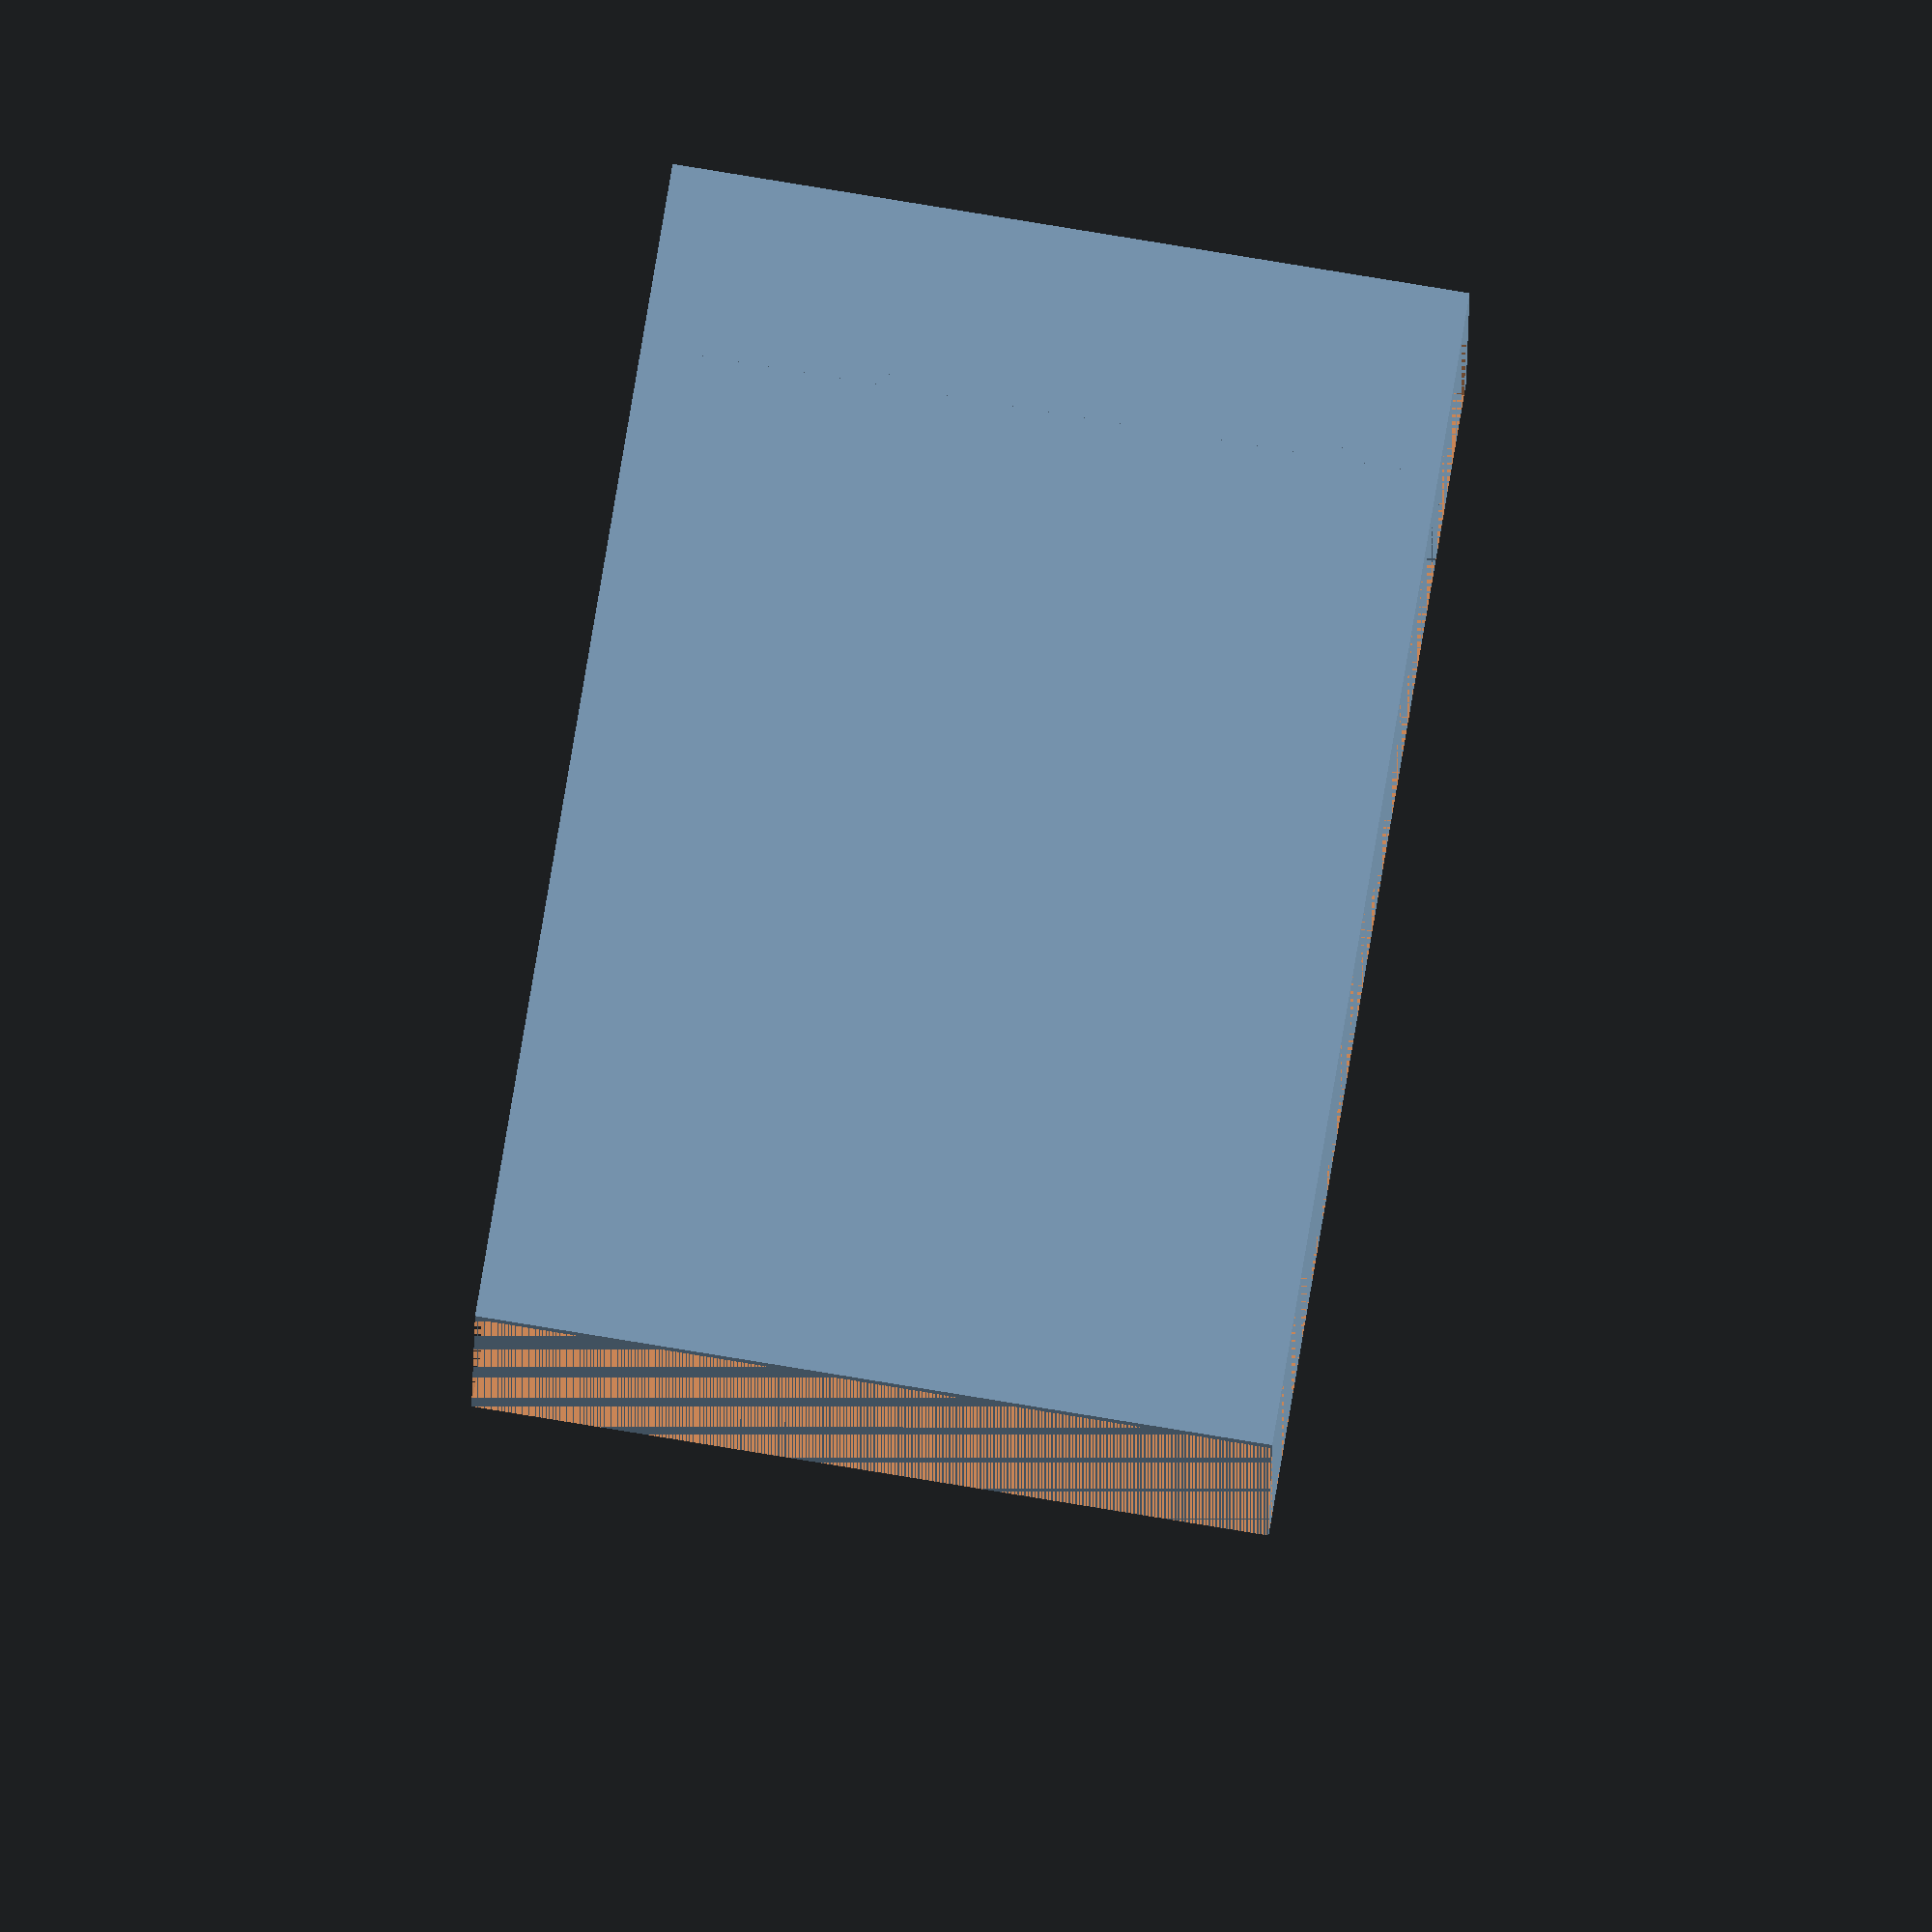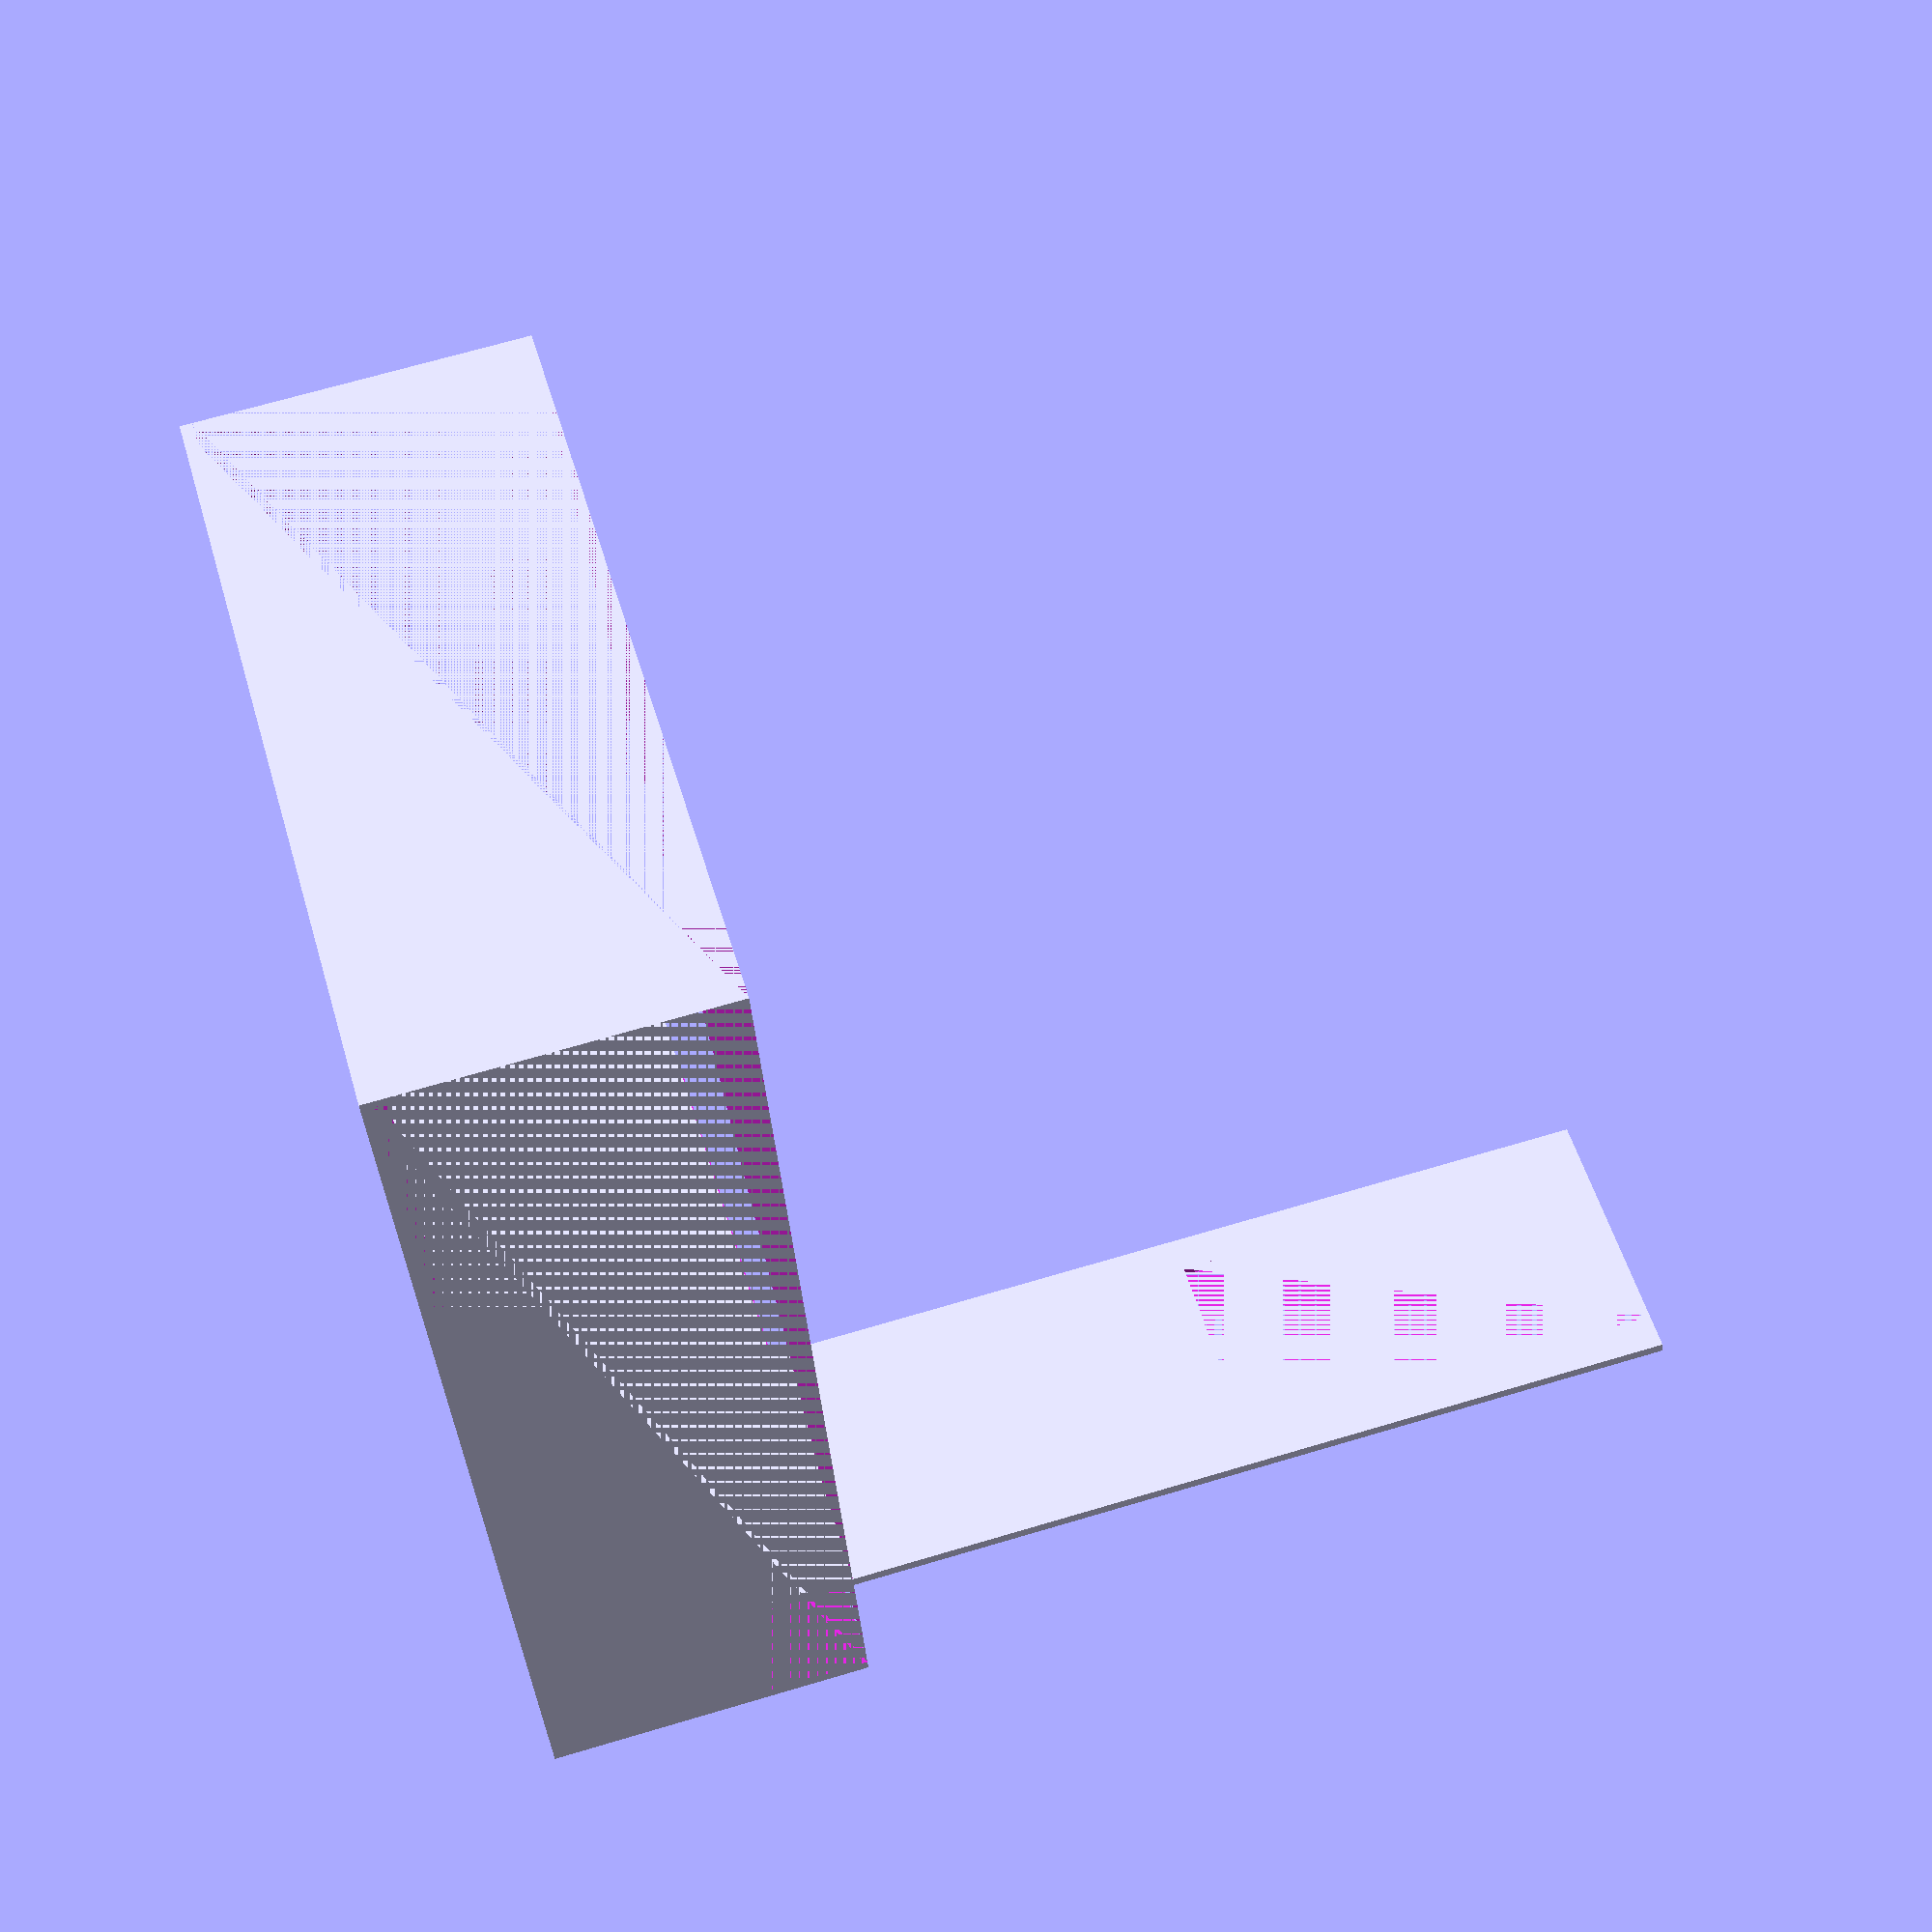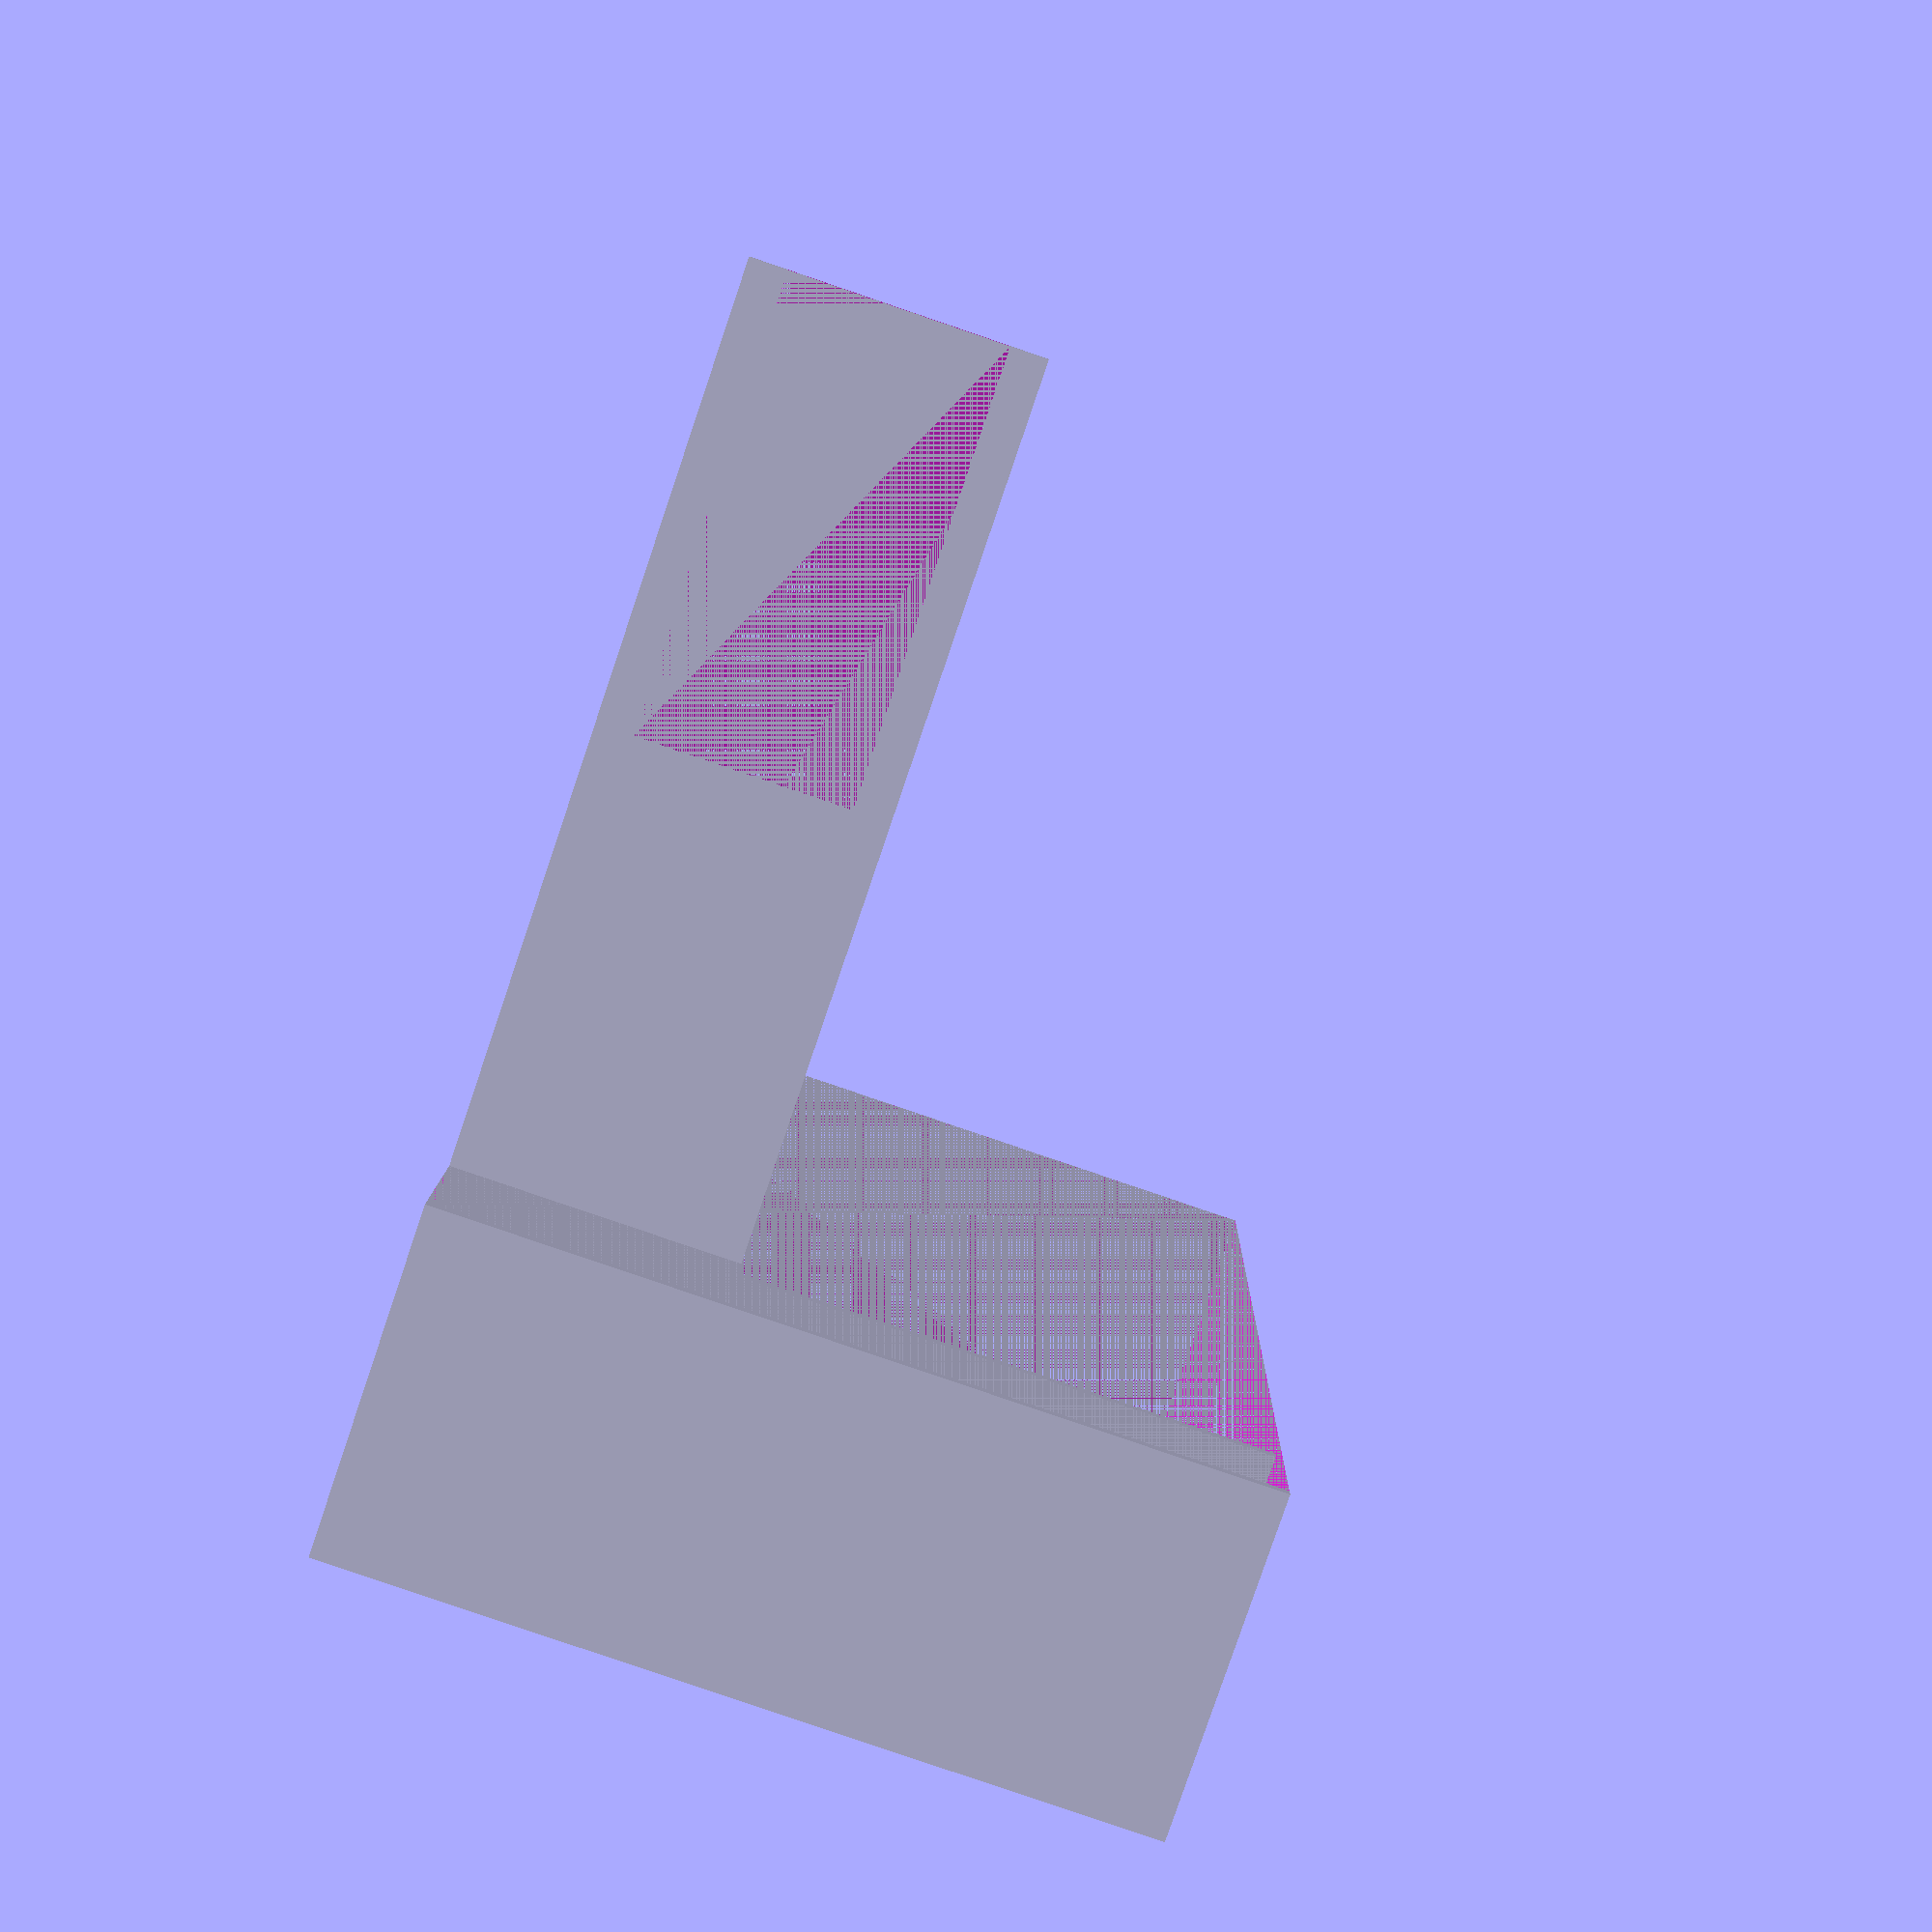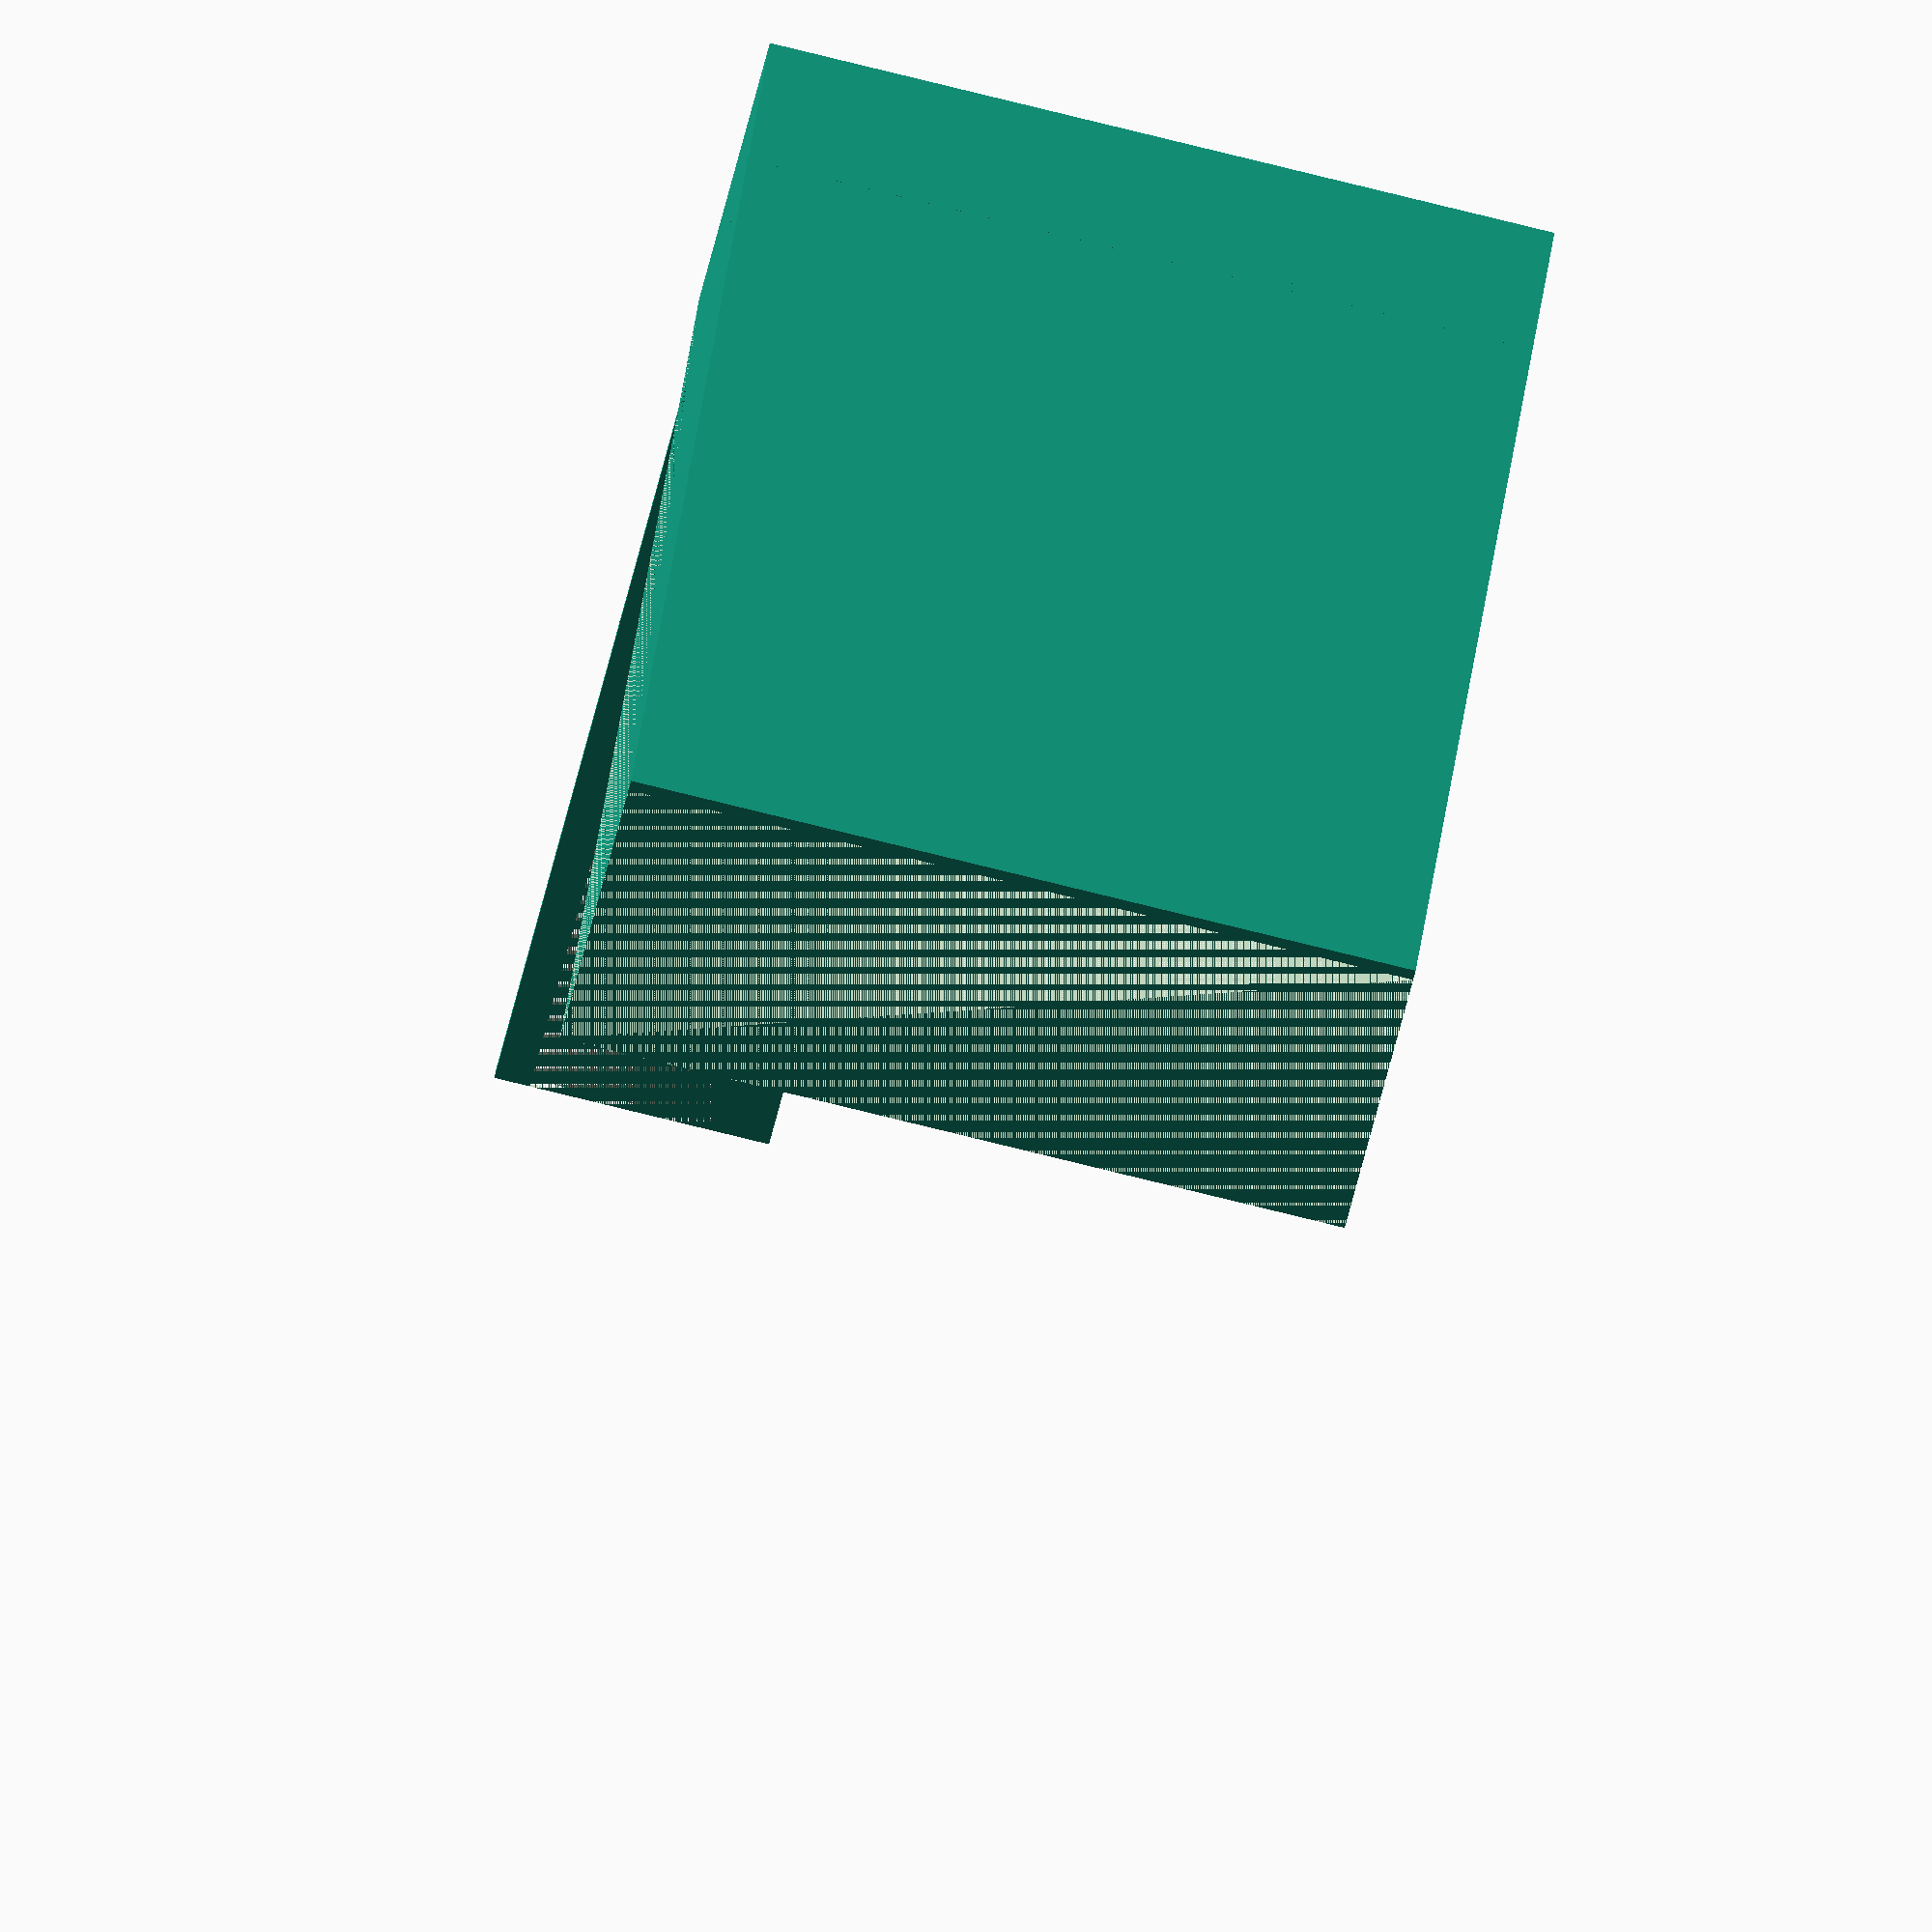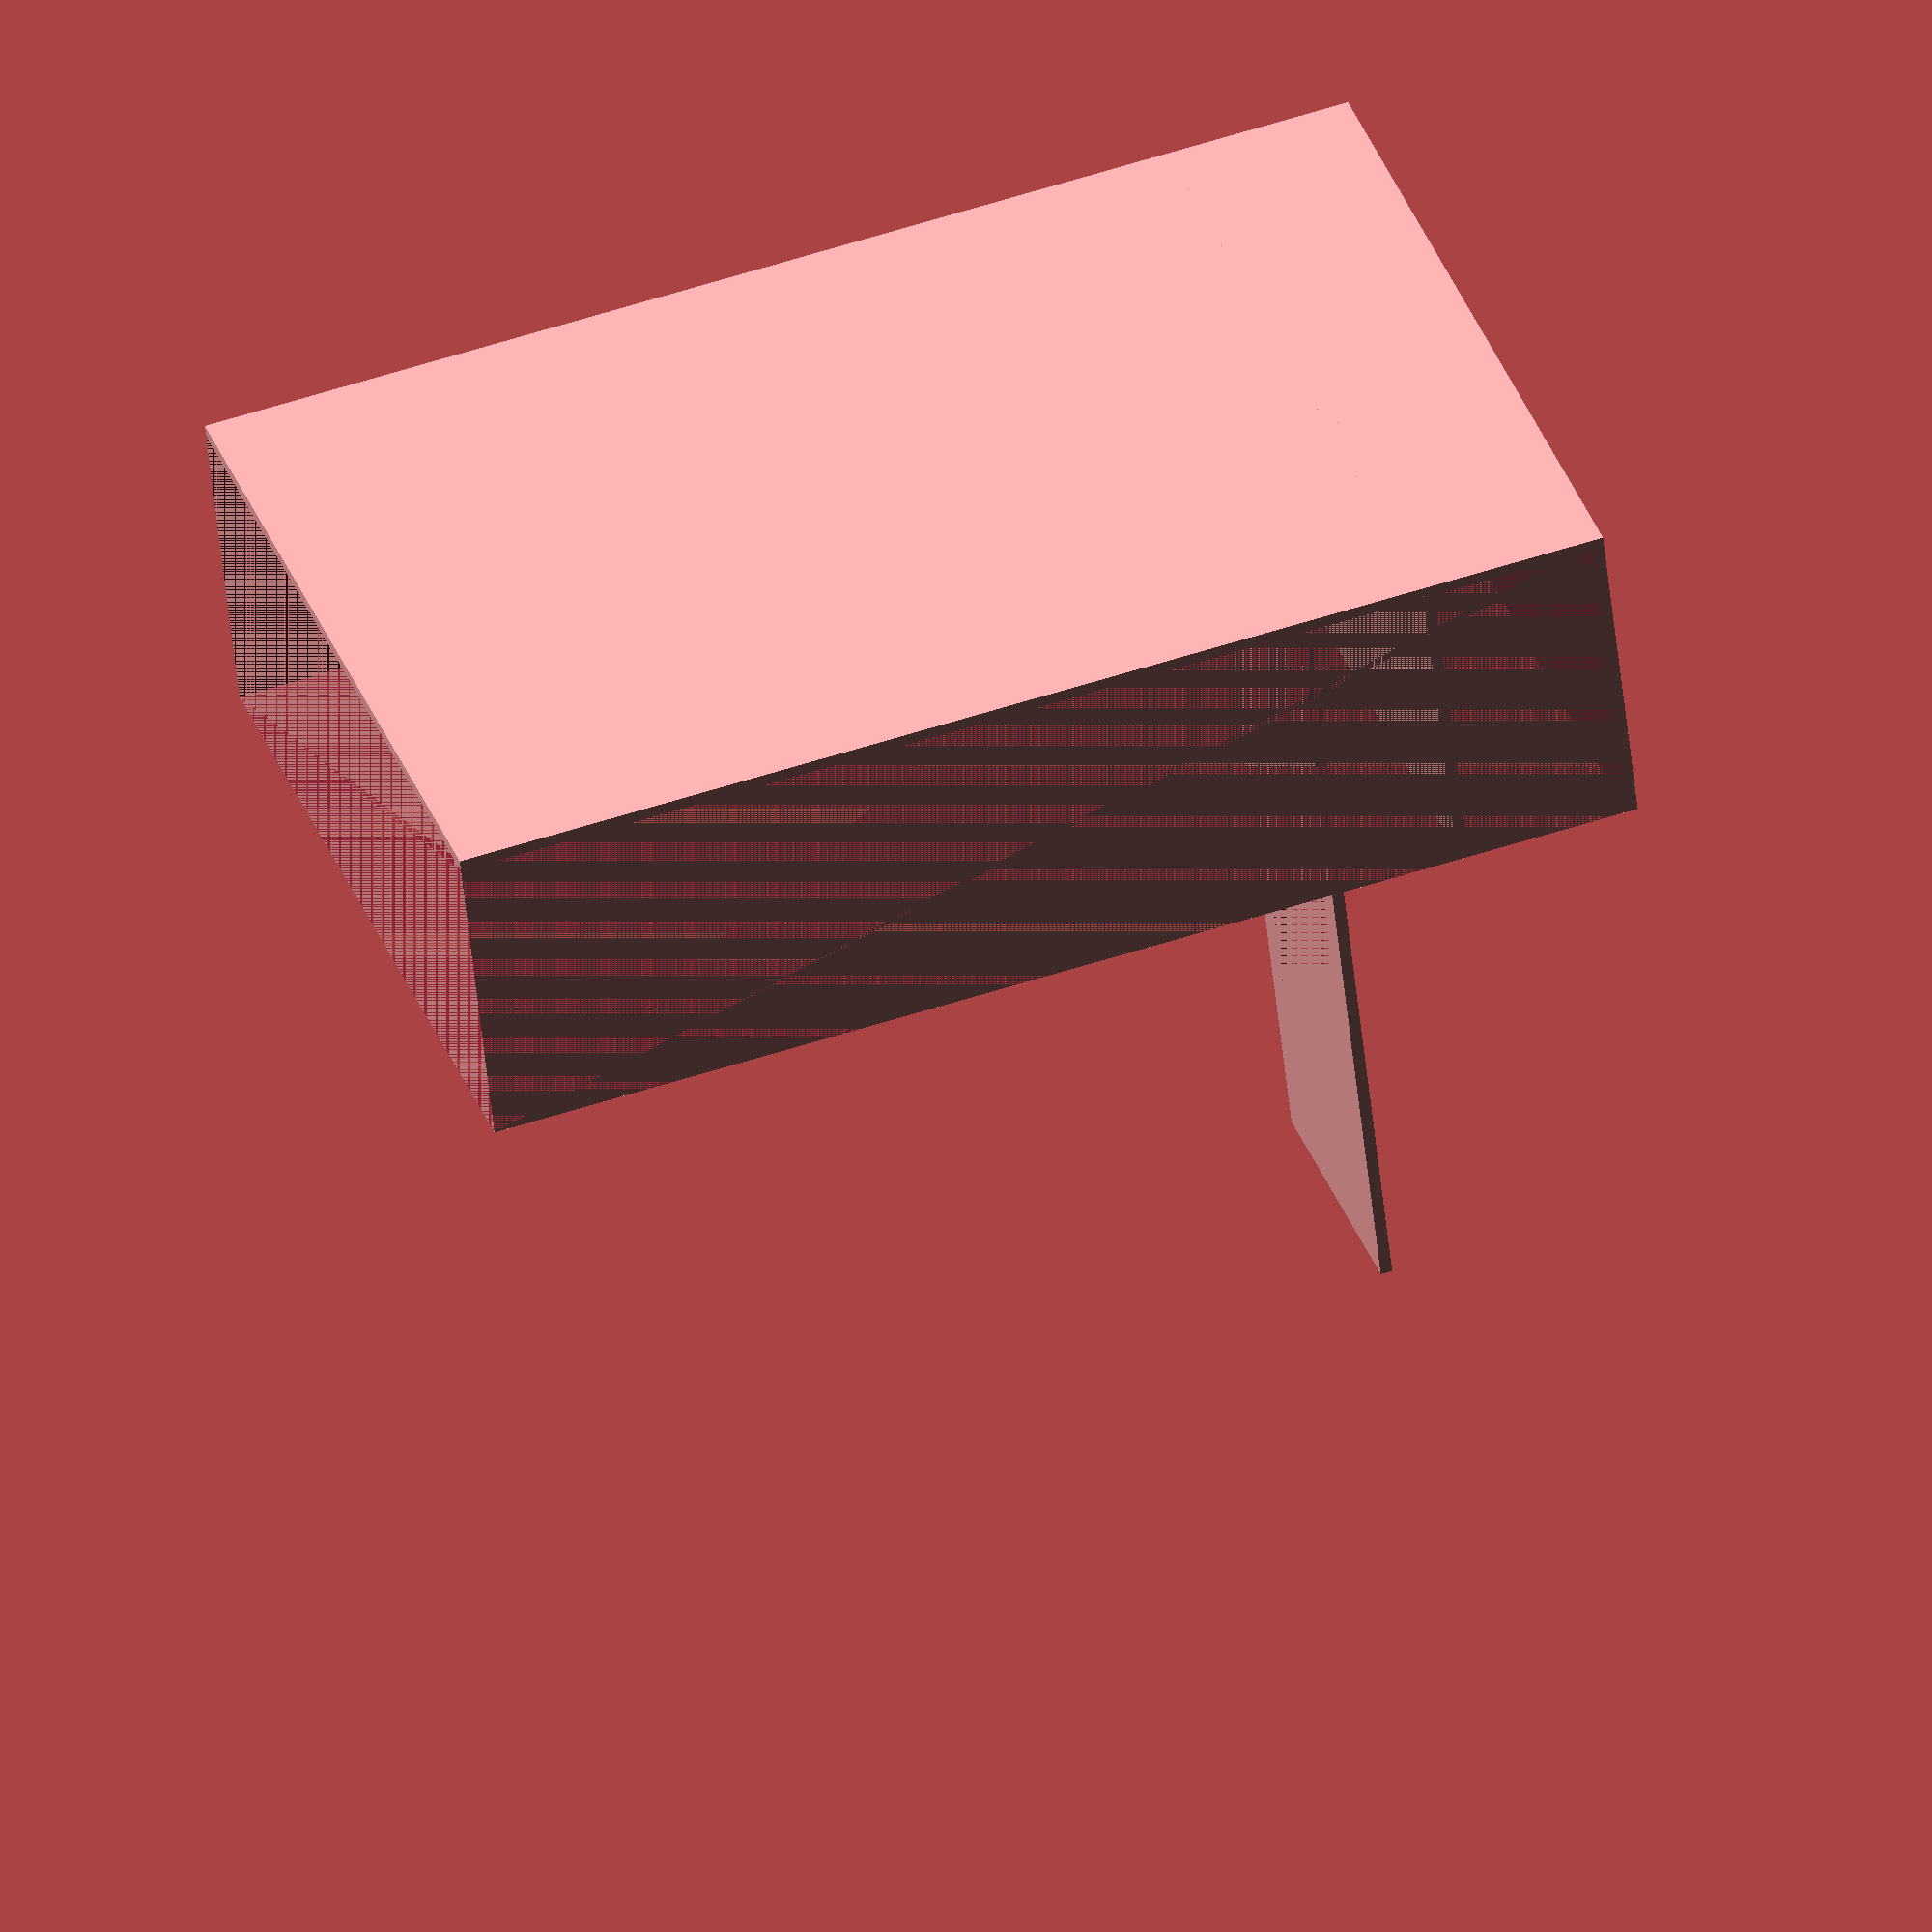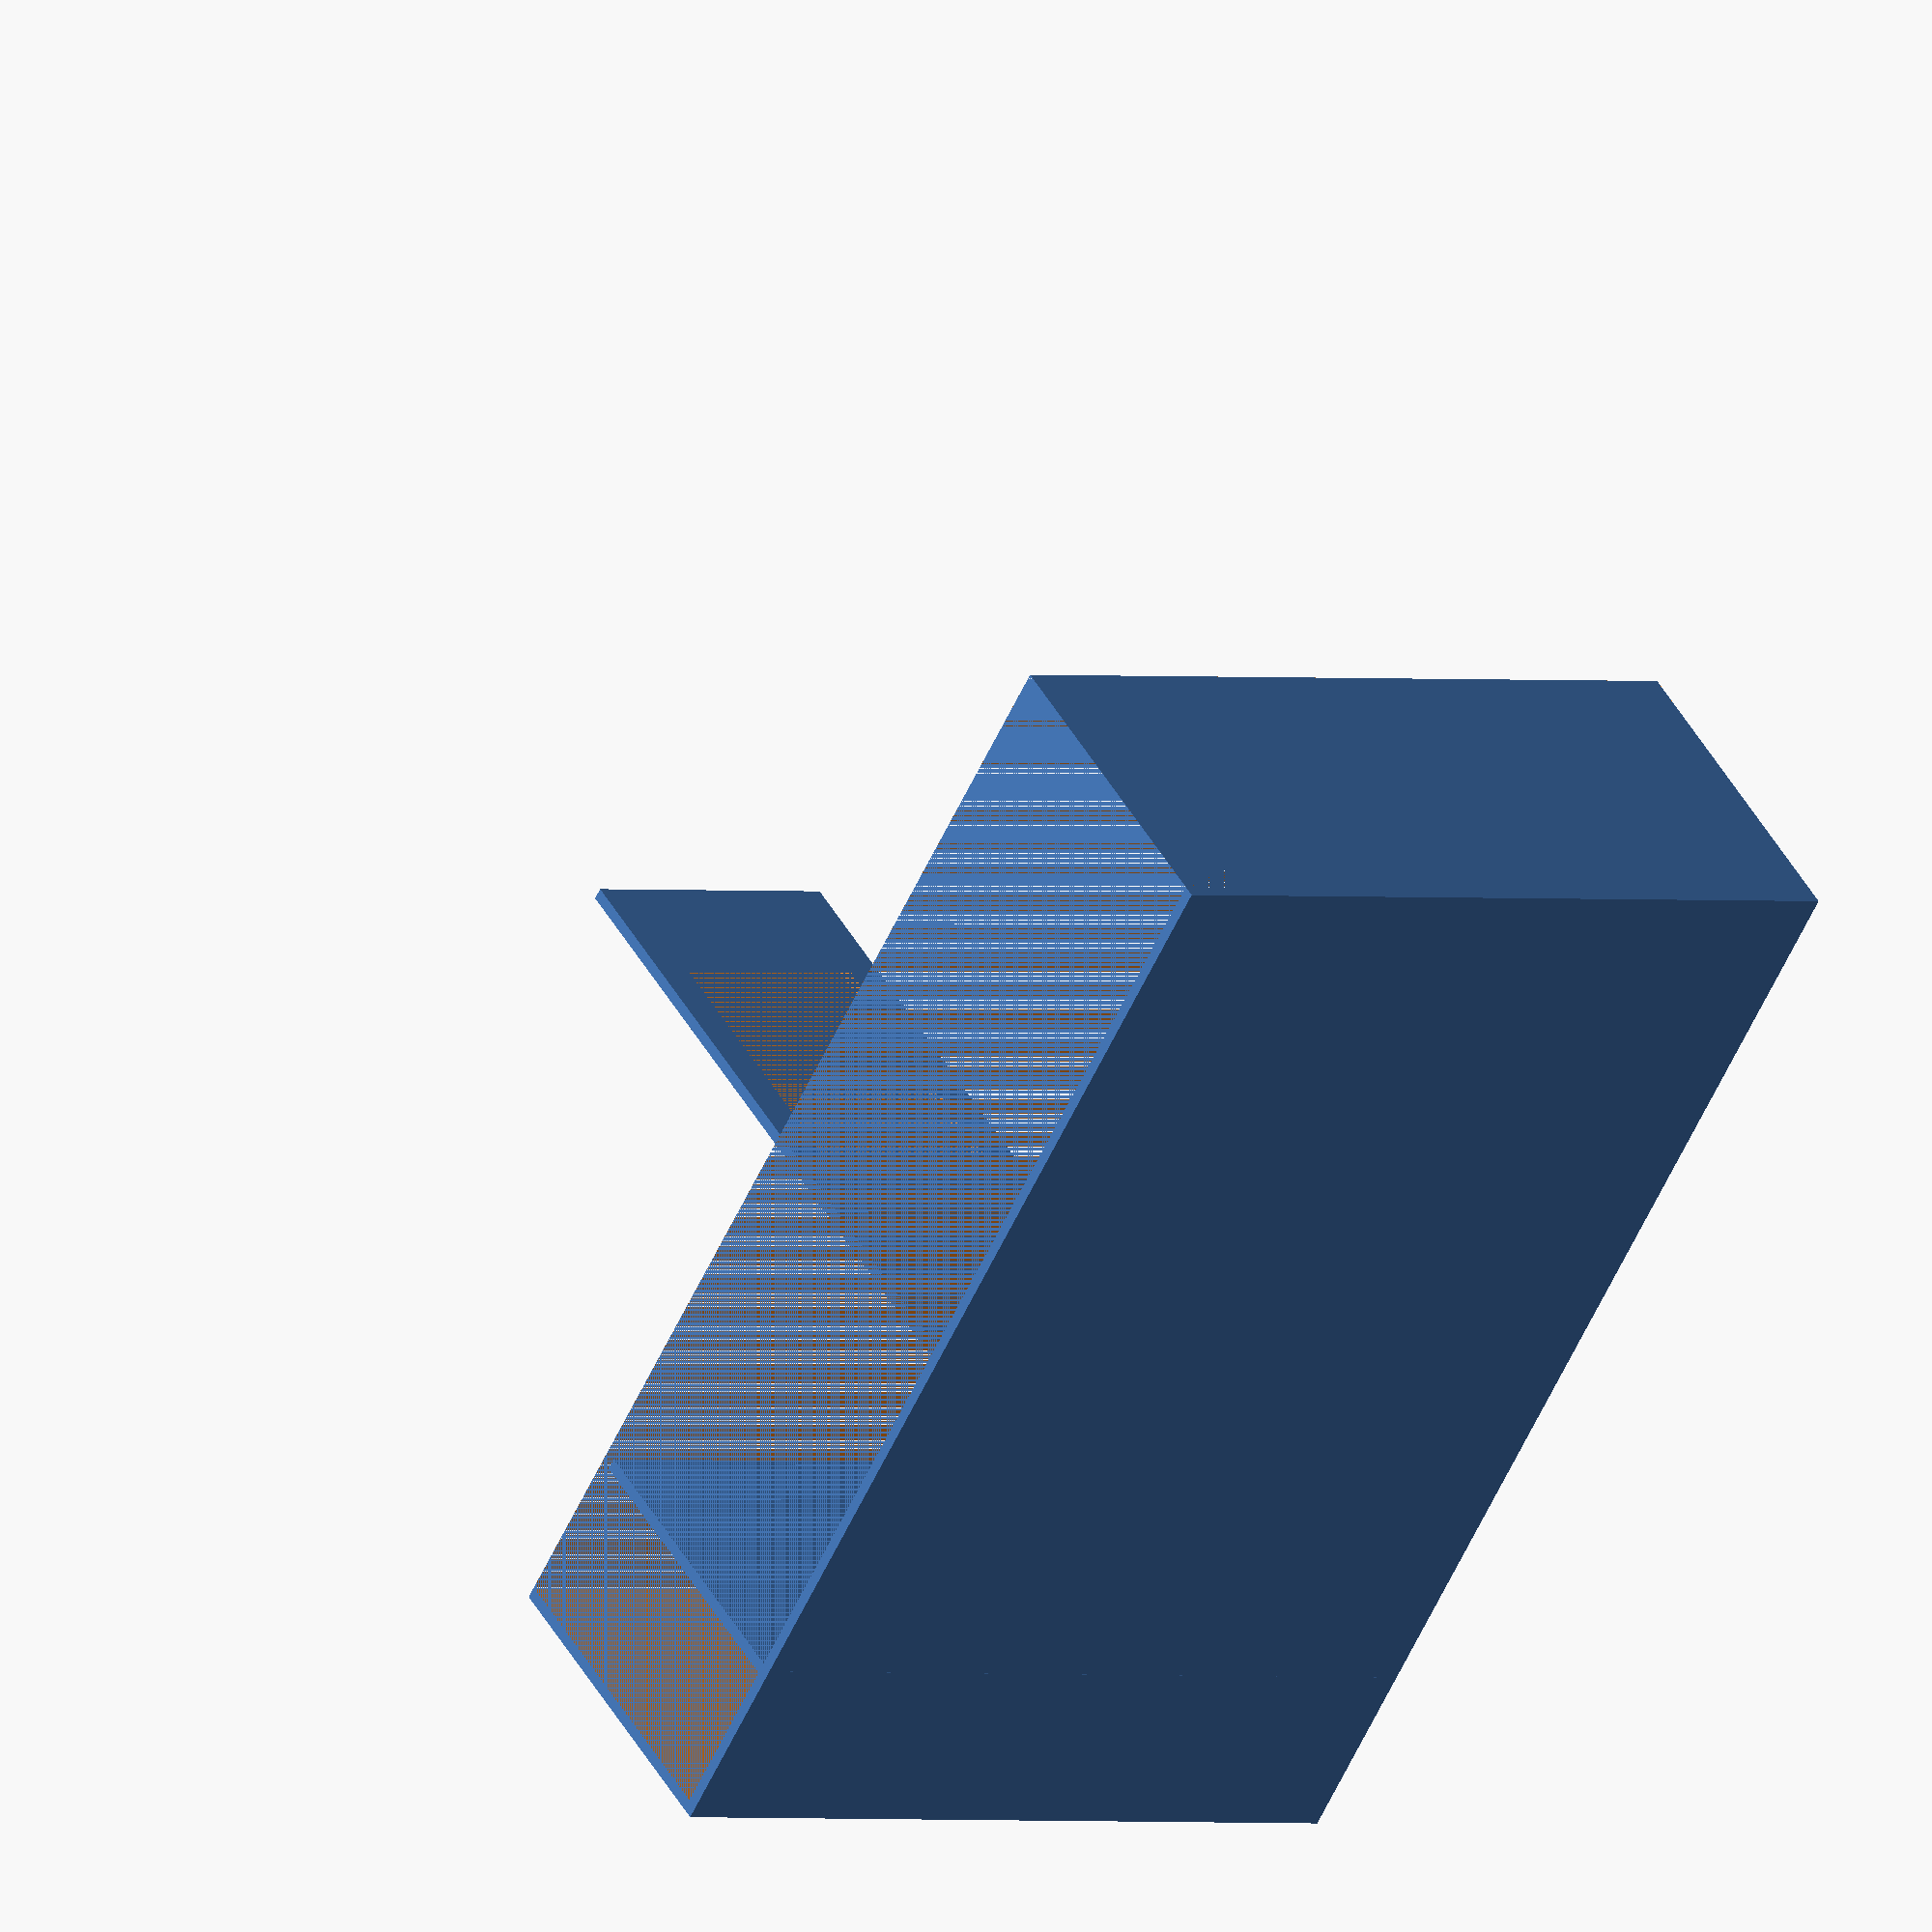
<openscad>
use <MCAD/regular_shapes.scad>


t = 1.5;
p_w = 74.2;
eps = 1;

b_w = 20.7;
b_h = 40.5;

bed_to_skirting = 150;
extension_w = 26;
bed_to_skirting_w = extension_w + 6*t;
extension_h = 54.6;

table_w = 100;
table_l = 150;

translate([0, - b_w - t, -table_w])
difference(){
    cube([b_h + t, table_l, table_w]);
    translate([t, t, 0])
    cube([b_h, table_l-t, table_w]);
}

translate([0, 0, -table_w])
cube([b_h, t, table_w]);

difference(){
    translate([0, 0, -bed_to_skirting_w])
    cube([bed_to_skirting, t, bed_to_skirting_w]);
    
    translate([bed_to_skirting - extension_h, 0, (extension_w-bed_to_skirting_w)/2 - extension_w])
    cube([extension_h, t, extension_w]);
}
</openscad>
<views>
elev=101.8 azim=266.3 roll=80.6 proj=o view=wireframe
elev=126.9 azim=176.0 roll=196.2 proj=p view=wireframe
elev=83.9 azim=2.6 roll=71.2 proj=p view=wireframe
elev=80.2 azim=208.7 roll=76.2 proj=o view=solid
elev=145.4 azim=276.2 roll=18.4 proj=o view=wireframe
elev=0.7 azim=319.0 roll=230.9 proj=o view=solid
</views>
